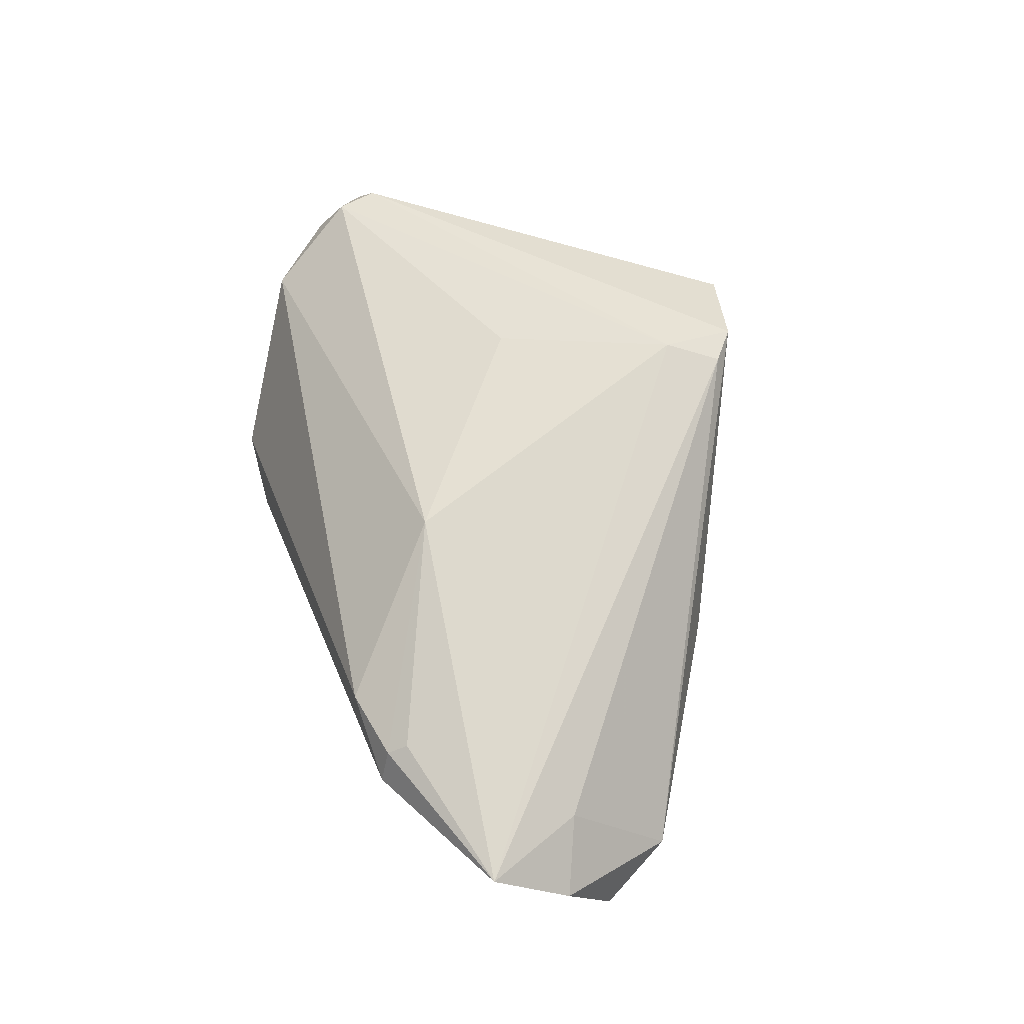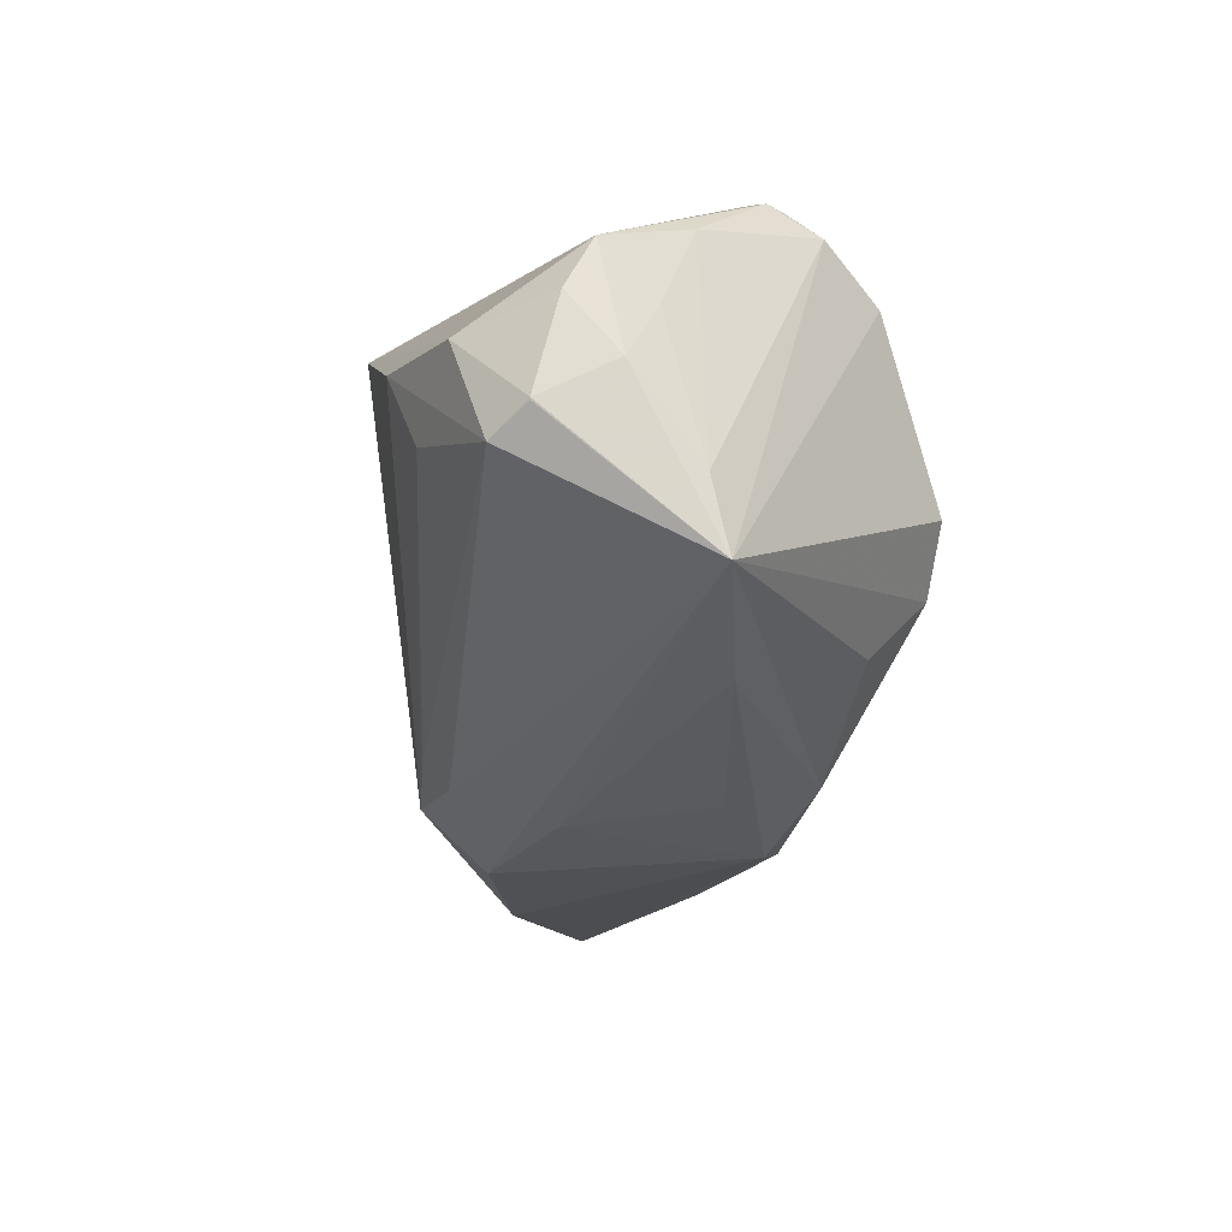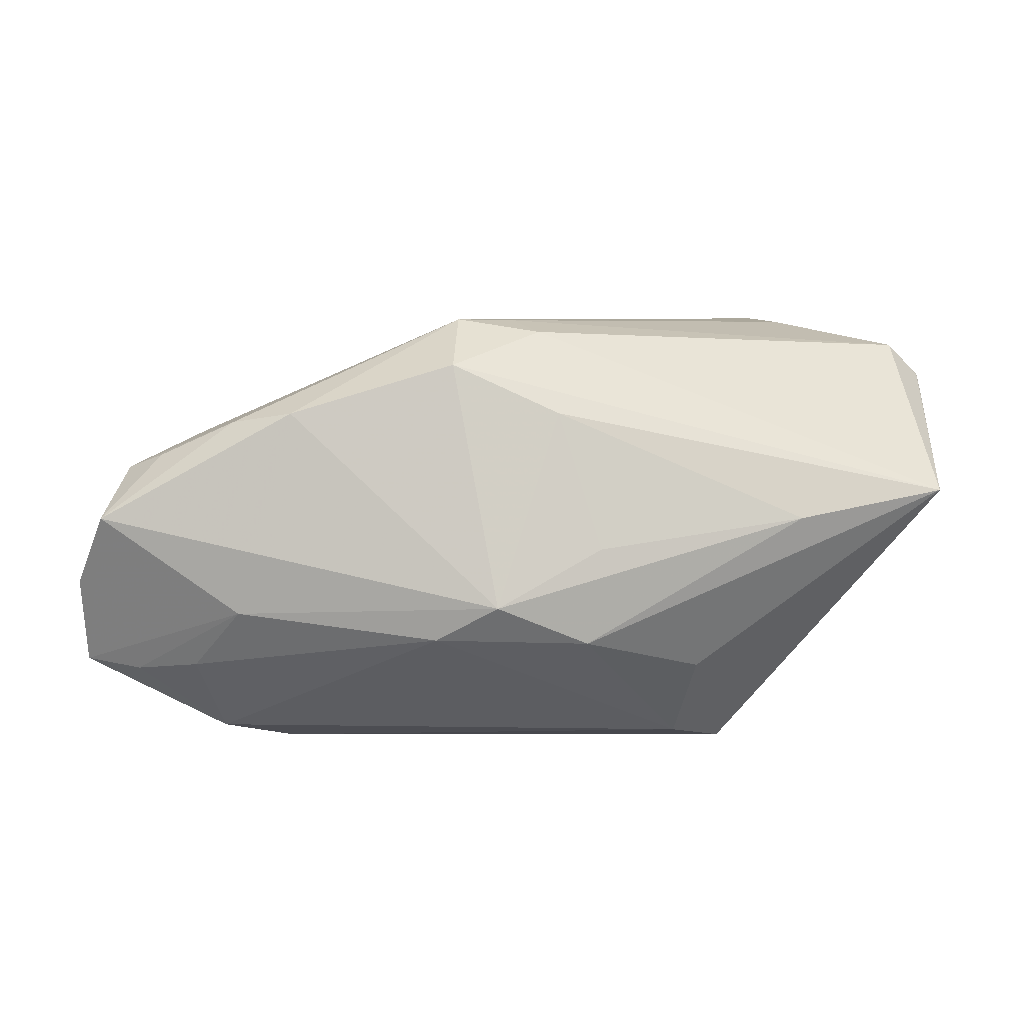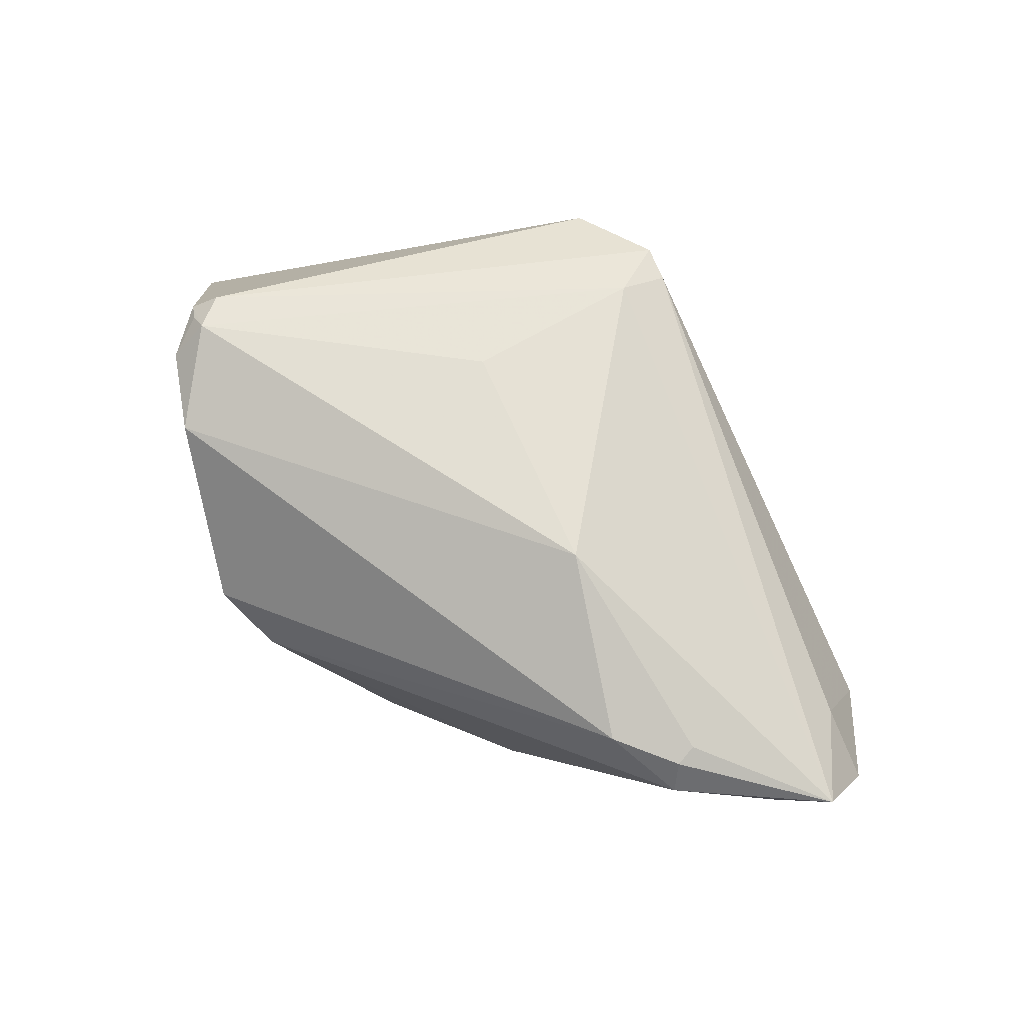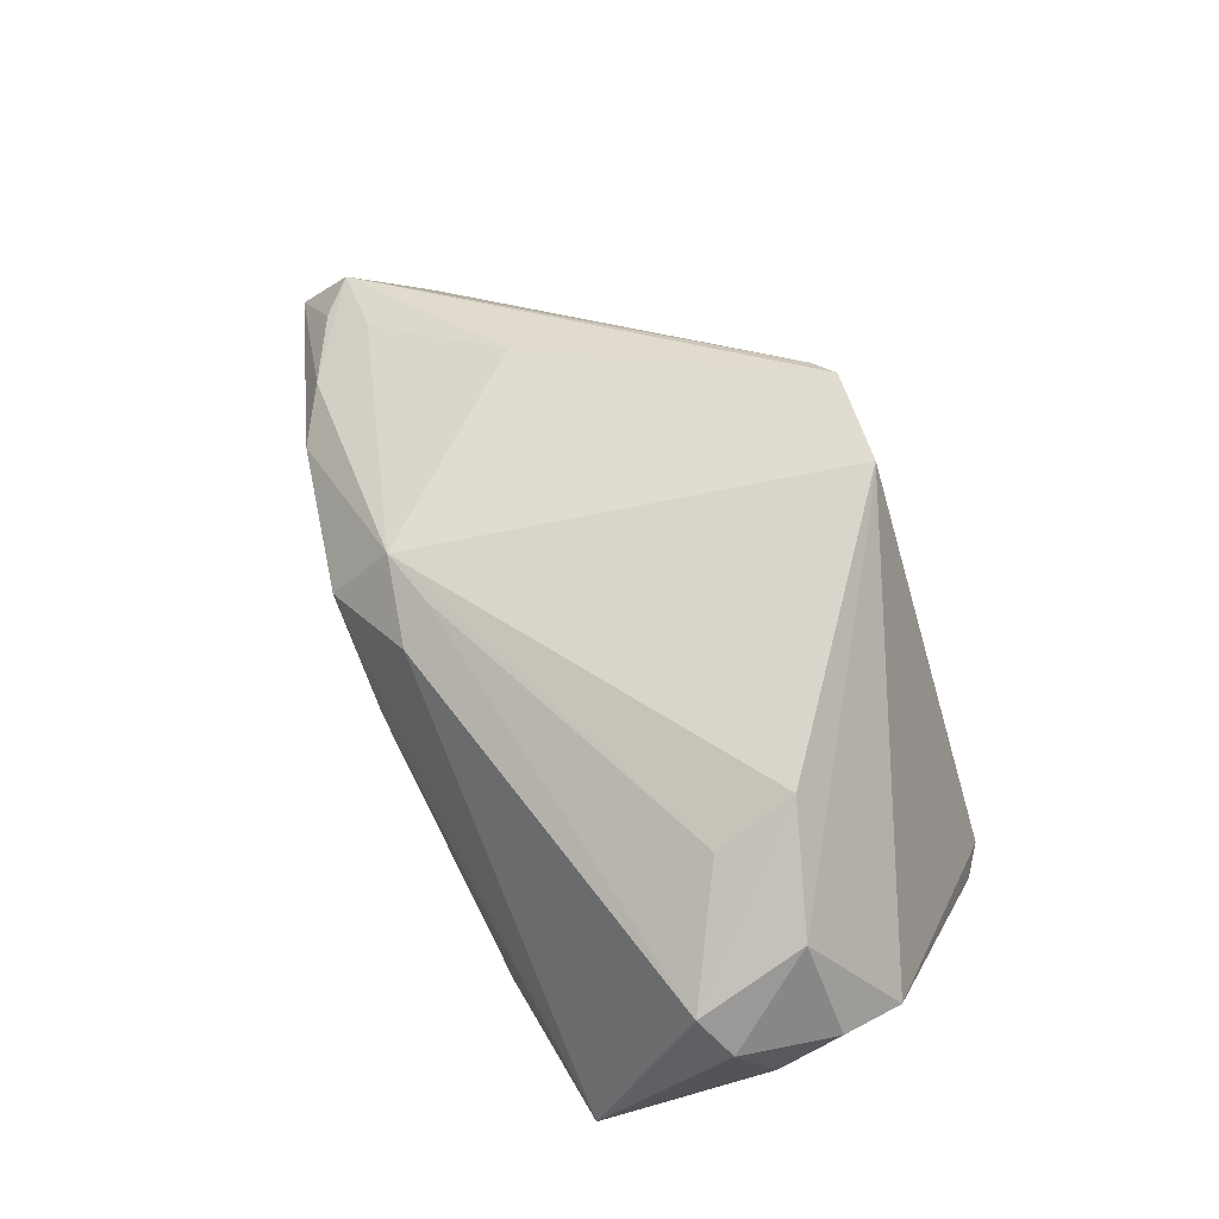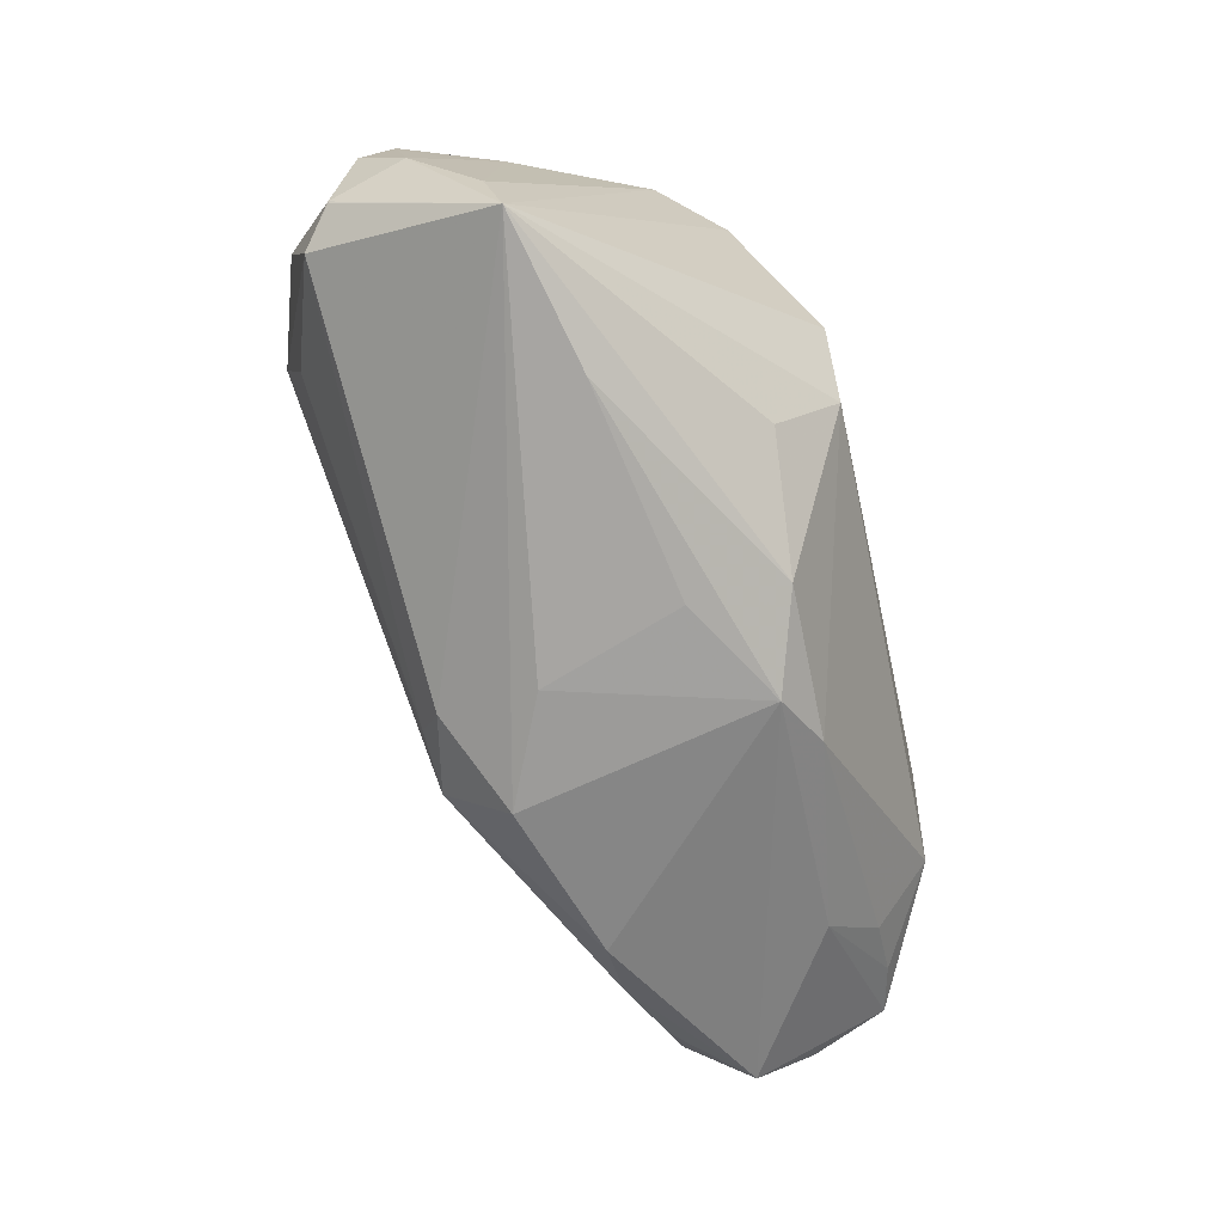
<metadata>
{"format":"obj","ext":"obj","renderer":"f3d","projection":"perspective","resolution":1024,"background":"white","views":[{"elev":41.5,"azim":71.3,"up":"+Z"},{"elev":-29.2,"azim":-100.3,"up":"+Z"},{"elev":-11.0,"azim":176.6,"up":"+Y"},{"elev":47.9,"azim":27.2,"up":"+Z"},{"elev":70.7,"azim":-112.3,"up":"+Y"},{"elev":-68.8,"azim":-77.2,"up":"+Z"}]}
</metadata>
<code>
v 0.001206 0.02158 -0.02066
v 0.05094 0.002829 -0.01374
v -0.0511 0.02169 -0.01149
v 0.04647 0.003595 -0.01767
v -0.03676 -0.02244 0.01998
v -0.0548 0.005617 0.003909
v 0.03843 -0.02997 -0.003409
v -0.05499 0.00112 -0.0149
v -0.001984 0.01885 -0.02478
v -0.03689 0.02704 -0.003666
v -0.05739 0.00954 -0.004465
v 0.009176 0.013 -0.02952
v -0.05107 0.001007 0.01664
v -0.009543 -0.01005 -0.02775
v 0.03831 -0.02898 0.0009775
v -0.04208 -0.0105 0.02754
v -0.008076 -0.02142 -0.02401
v 0.01797 -0.01756 0.01838
v 0.0109 -0.02113 -0.02374
v 0.0419 -0.02282 -0.01097
v -0.04889 0.02543 0.001431
v 0.02992 -0.03073 0.003109
v -0.004154 0.00702 -0.02918
v -0.05536 0.01817 -0.009181
v -0.05549 0.01822 -0.008944
v -0.05739 0.01564 0.002665
v -0.03955 -0.01232 0.02866
v 0.02828 0.01638 -0.000869
v 0.0497 -0.02289 -0.00722
v 0.03599 -0.01726 -0.01879
v -0.04026 -0.007543 0.02952
v 0.008296 0.02099 -0.02265
v -0.02305 -0.02301 -0.01576
v 0.037 0.007022 -0.02205
v 0.007062 0.01893 0.02952
v 0.05375 -0.005204 -0.01918
v 0.05662 -0.02138 -0.005072
v -0.04373 -0.00834 0.0271
v -0.004235 -9.397e-05 0.02717
v -0.02113 -0.03063 -0.0069
v 0.01019 0.02478 0.02799
v -0.05636 0.01221 0.01022
v 0.02955 0.007249 -0.02606
v -0.02798 -0.03073 -0.0005184
v 0.00686 0.02754 0.02952
v -0.03511 0.03036 0.005892
v 0.03913 -0.02674 0.002361
v -0.005228 0.03073 0.02821
v -0.05391 -0.001069 -0.02364
v 0.05739 -0.01206 -0.01072
v 0.003389 -0.01763 -0.0277
v -0.01021 0.02994 0.02538
v -0.03535 -0.005456 -0.02612
v 0.0515 -0.009447 -0.00329
v 0.04148 0.007658 -0.01397
v -0.04261 -0.01485 0.02414
f 9 3 1
f 10 3 46
f 10 1 3
f 11 42 26
f 13 56 38
f 38 42 13
f 52 42 48
f 22 18 5
f 5 44 22
f 49 53 17
f 49 44 5
f 49 3 9
f 5 56 49
f 12 49 9
f 36 2 50
f 35 39 18
f 18 39 27
f 5 18 27
f 39 35 27
f 27 56 5
f 21 26 42
f 42 52 21
f 46 3 21
f 48 46 21
f 21 52 48
f 6 42 11
f 6 13 42
f 33 49 17
f 25 49 11
f 11 26 25
f 25 21 3
f 26 21 25
f 4 34 2
f 2 36 4
f 4 36 34
f 37 36 50
f 41 35 37
f 37 35 18
f 34 36 43
f 45 35 41
f 45 41 2
f 2 28 45
f 32 45 28
f 9 1 32
f 32 12 9
f 34 43 32
f 32 43 12
f 48 45 32
f 32 46 48
f 32 10 46
f 1 10 32
f 38 56 16
f 16 27 38
f 56 27 16
f 8 49 56
f 56 13 8
f 13 6 8
f 11 49 8
f 8 6 11
f 44 49 40
f 49 33 40
f 40 33 17
f 17 19 40
f 40 19 7
f 40 22 44
f 7 22 40
f 3 49 24
f 24 25 3
f 49 25 24
f 53 49 23
f 49 12 23
f 54 37 50
f 41 37 54
f 50 2 54
f 2 41 54
f 15 22 7
f 7 37 15
f 18 22 15
f 7 19 20
f 51 43 36
f 51 19 17
f 12 43 51
f 51 23 12
f 17 53 51
f 31 27 35
f 35 45 31
f 31 45 48
f 38 27 31
f 48 42 31
f 31 42 38
f 55 28 2
f 55 32 28
f 2 34 55
f 34 32 55
f 47 37 18
f 18 15 47
f 47 15 37
f 29 37 7
f 7 20 29
f 30 20 19
f 30 51 36
f 19 51 30
f 30 29 20
f 36 37 30
f 37 29 30
f 23 51 14
f 53 23 14
f 14 51 53

</code>
